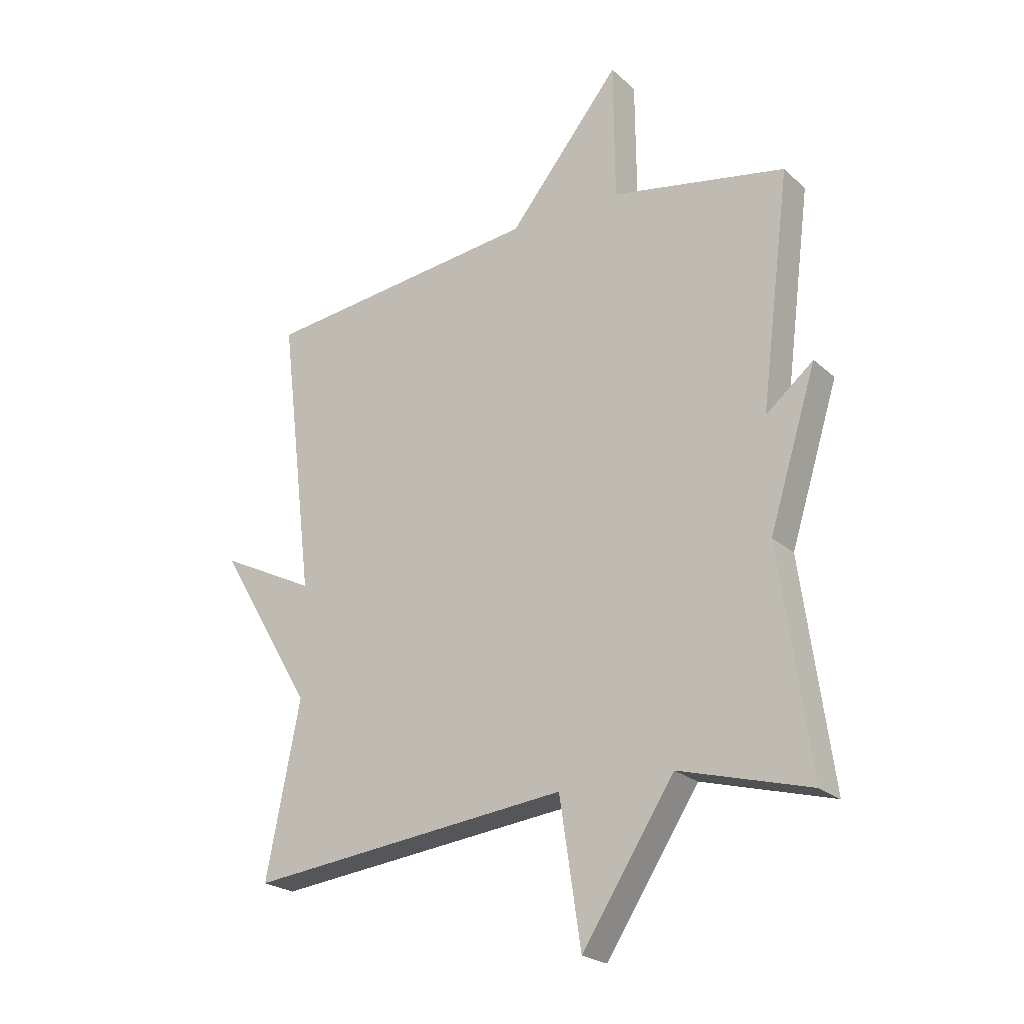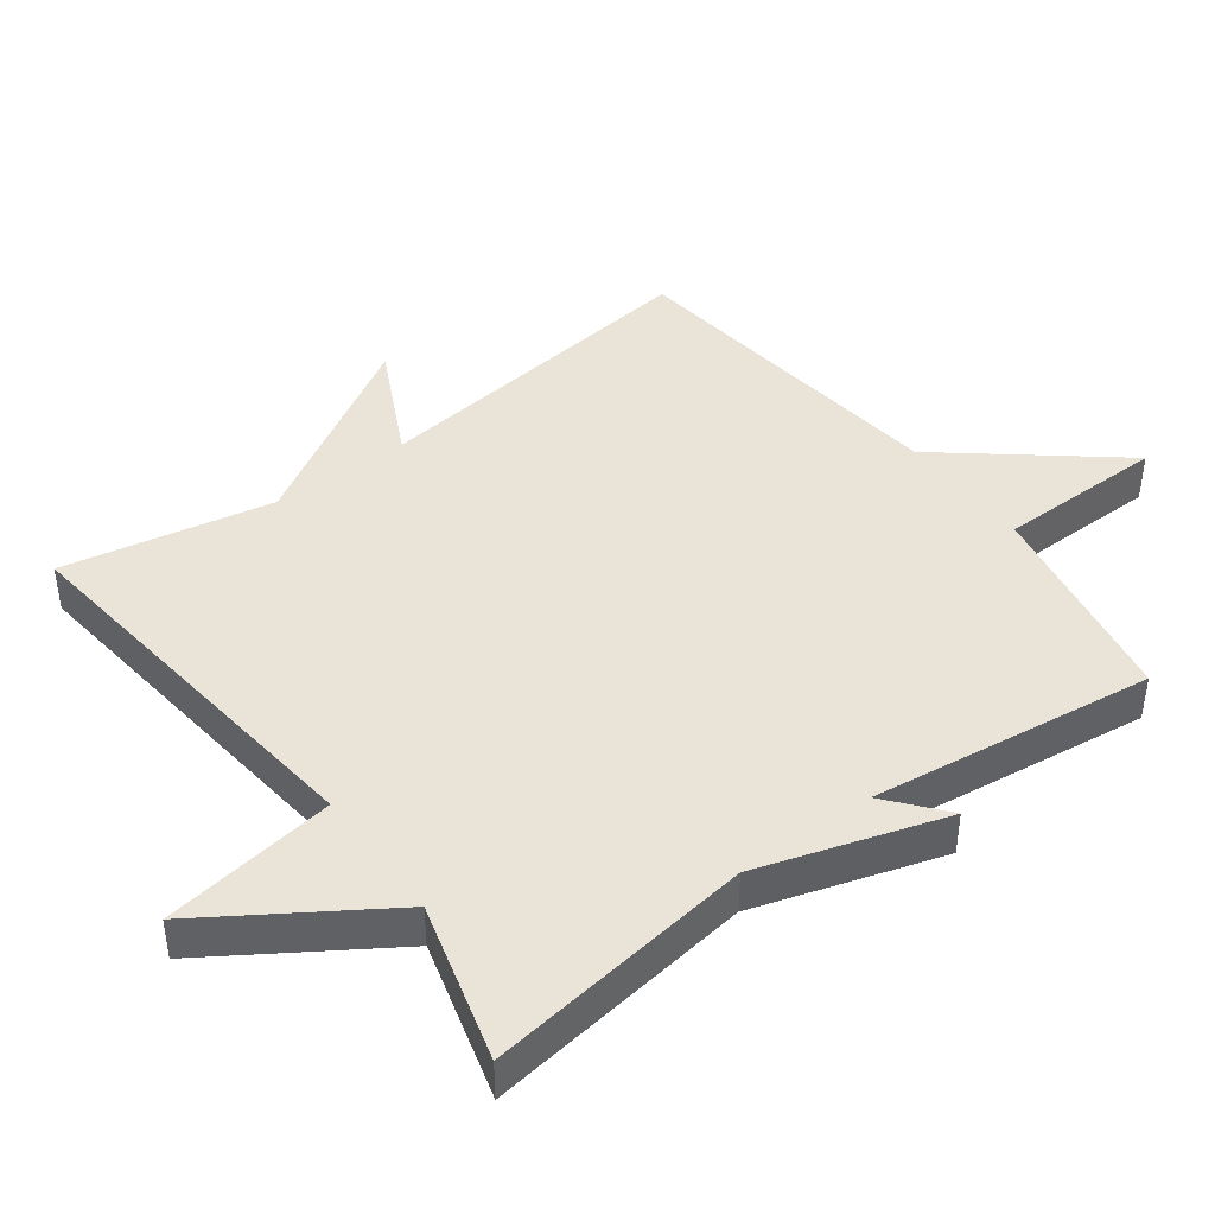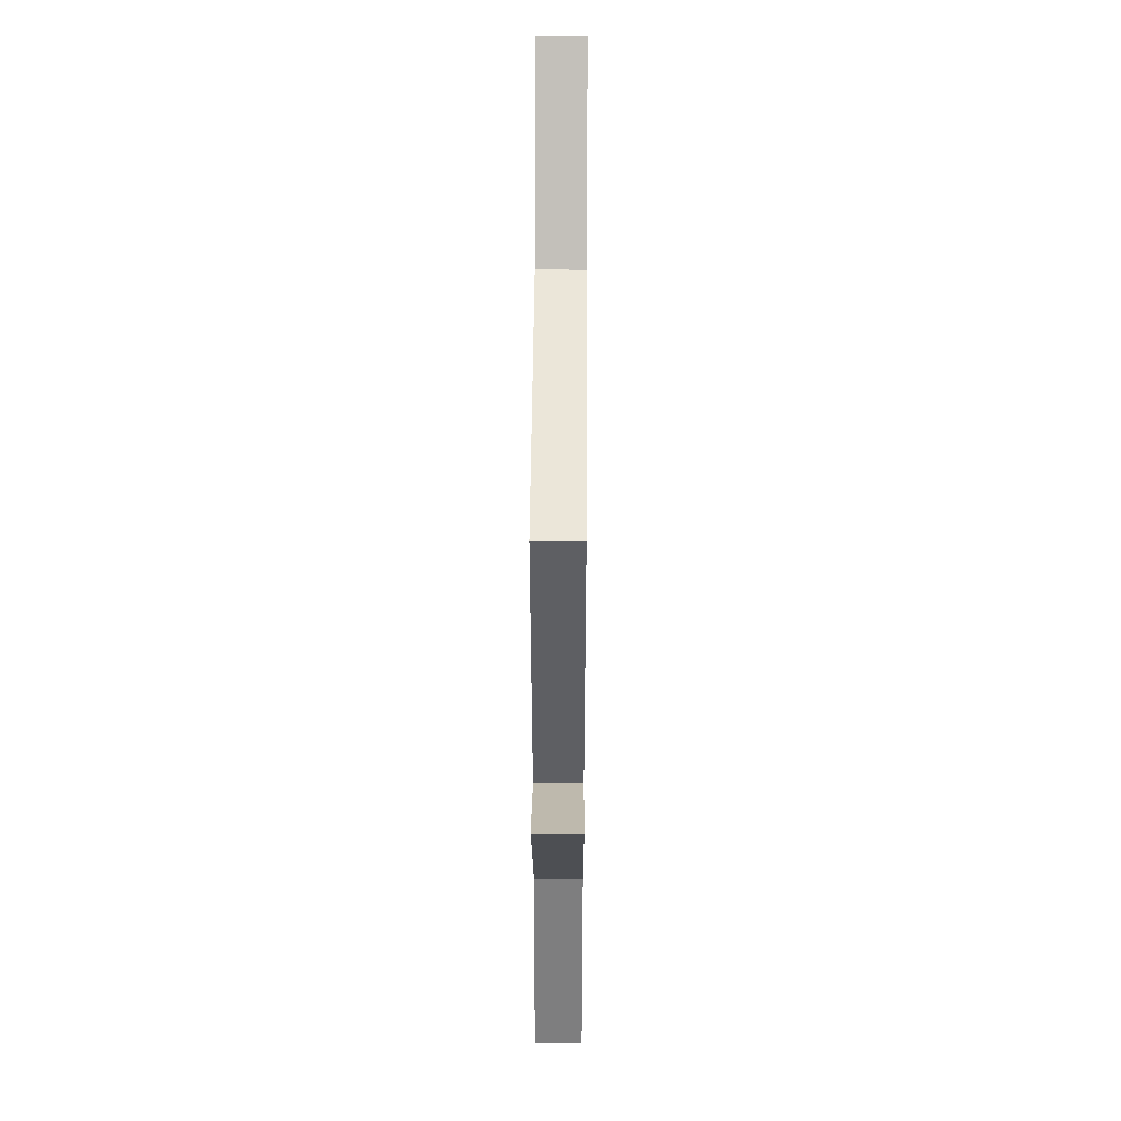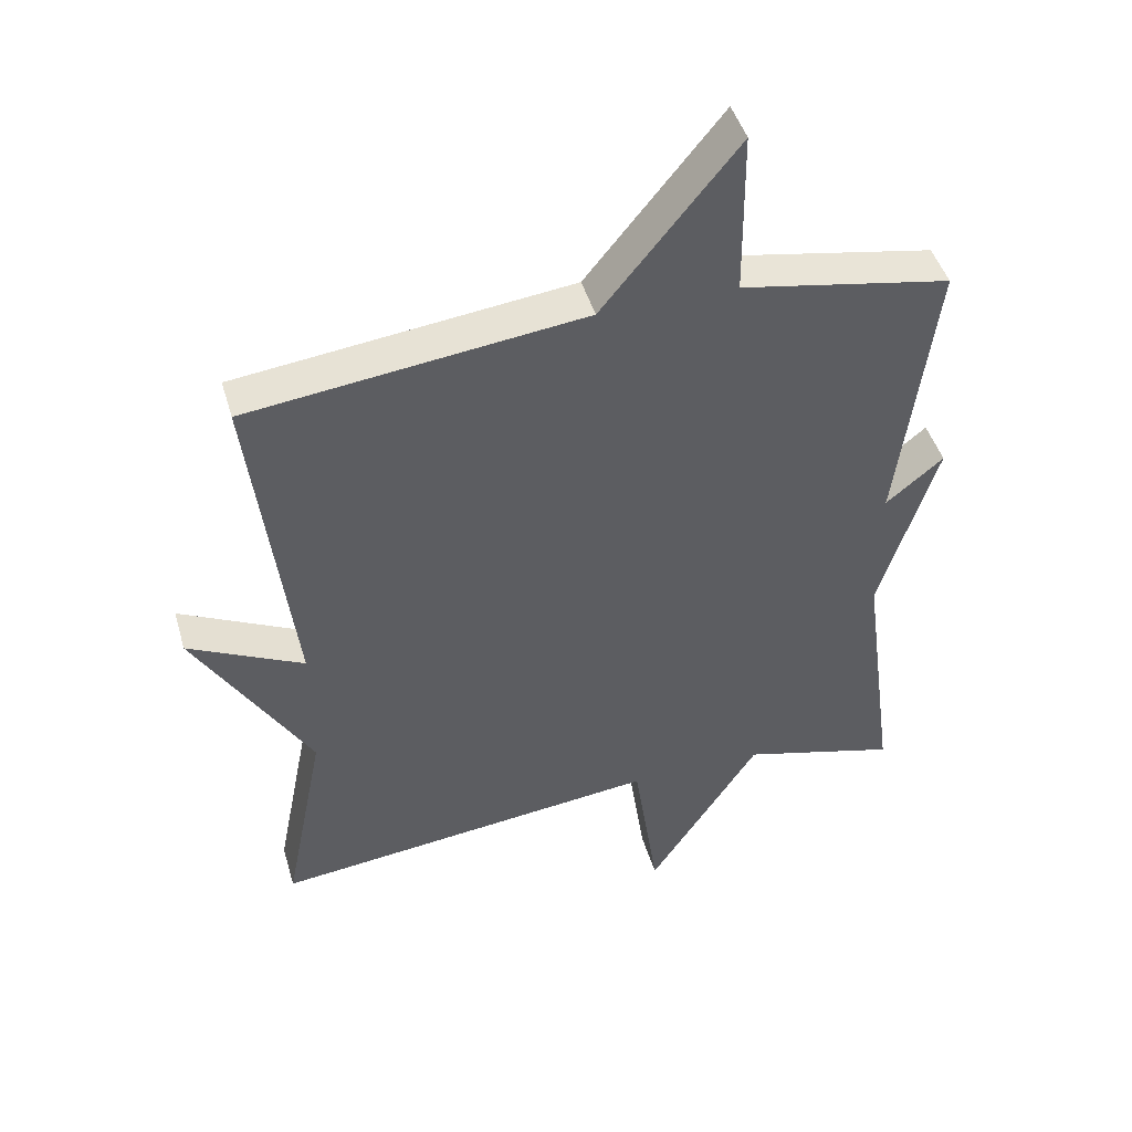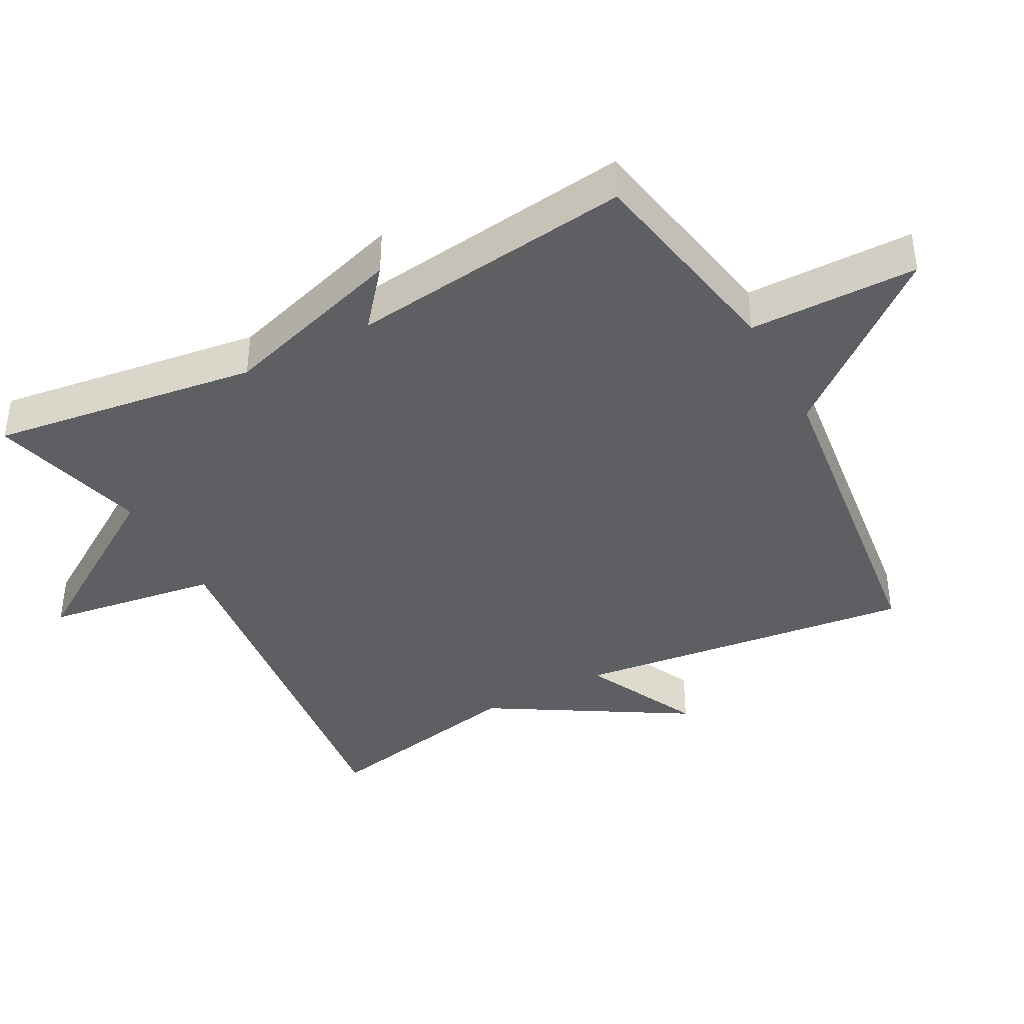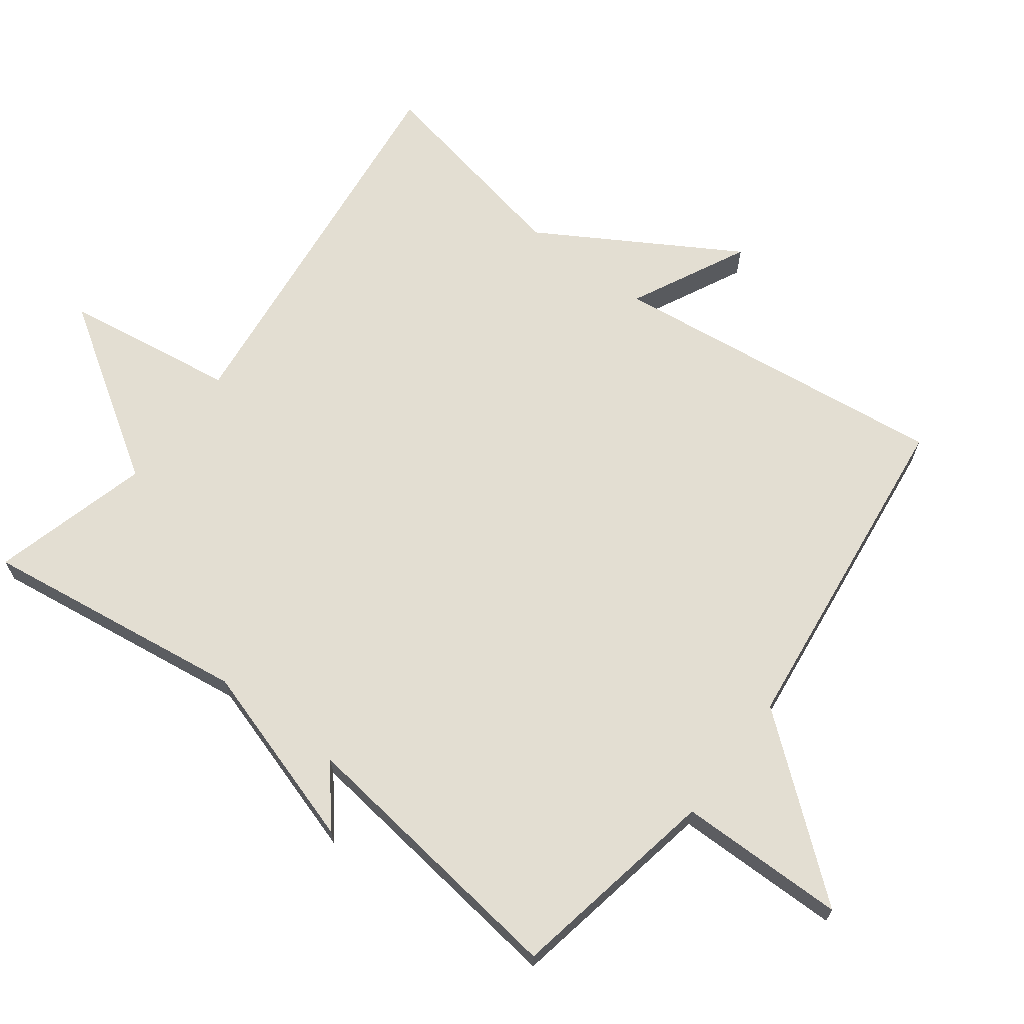
<metadata>
{"format":"obj","ext":"obj","renderer":"f3d","projection":"perspective","resolution":1024,"background":"white","views":[{"elev":-22.9,"azim":-145.8,"up":"+Z"},{"elev":43.0,"azim":-126.7,"up":"+Y"},{"elev":41.7,"azim":90.4,"up":"+Z"},{"elev":45.8,"azim":163.9,"up":"+Z"},{"elev":-40.2,"azim":-62.0,"up":"+Y"},{"elev":67.6,"azim":-53.1,"up":"+Y"}]}
</metadata>
<code>
v 0.5 0.07 -0.5
v -0.07 0.07 -0.437
v -0.107 0.07 -0.688
v -0.27 0.07 -0.437
v -0.5 0.07 -0.5
v -0.447 0.07 -0.112
v -0.531 0.07 0.157
v -0.447 0.07 0.088
v -0.5 0.07 0.5
v -0.192 0.07 0.558
v -0.19 0.07 0.802
v 0.008 0.07 0.558
v 0.5 0.07 0.5
v 0.44 0.07 0.004
v 0.609 0.07 0.088
v 0.44 0.07 -0.196
v 0.5 0 -0.5
v -0.07 0 -0.437
v -0.107 0 -0.688
v -0.27 0 -0.437
v -0.5 0 -0.5
v -0.447 0 -0.112
v -0.531 0 0.157
v -0.447 0 0.088
v -0.5 0 0.5
v -0.192 0 0.558
v -0.19 0 0.802
v 0.008 0 0.558
v 0.5 0 0.5
v 0.44 0 0.004
v 0.609 0 0.088
v 0.44 0 -0.196
f 14 15 16
f 12 13 14
f 12 14 16
f 11 12 16
f 10 11 16
f 16 1 2
f 10 16 2
f 9 10 2
f 8 9 2
f 2 3 4
f 8 2 4
f 7 8 4
f 6 7 4
f 4 5 6
f 32 31 30
f 30 29 28
f 32 30 28
f 32 28 27
f 32 27 26
f 18 17 32
f 18 32 26
f 18 26 25
f 18 25 24
f 20 19 18
f 20 18 24
f 20 24 23
f 20 23 22
f 22 21 20
f 1 17 18 2
f 2 18 19 3
f 3 19 20 4
f 4 20 21 5
f 5 21 22 6
f 6 22 23 7
f 7 23 24 8
f 8 24 25 9
f 9 25 26 10
f 10 26 27 11
f 11 27 28 12
f 12 28 29 13
f 13 29 30 14
f 14 30 31 15
f 15 31 32 16
f 16 32 17 1

</code>
